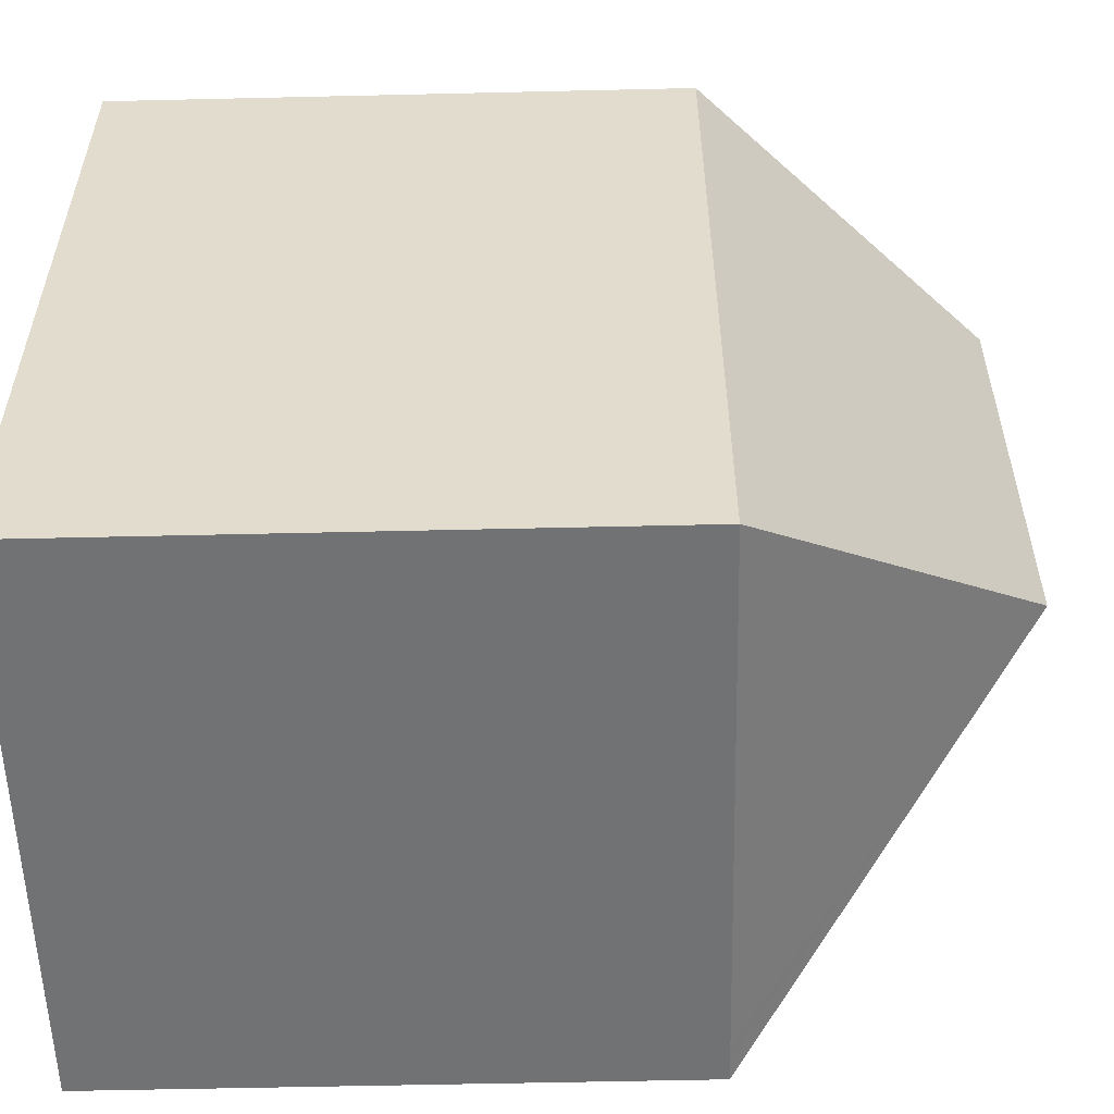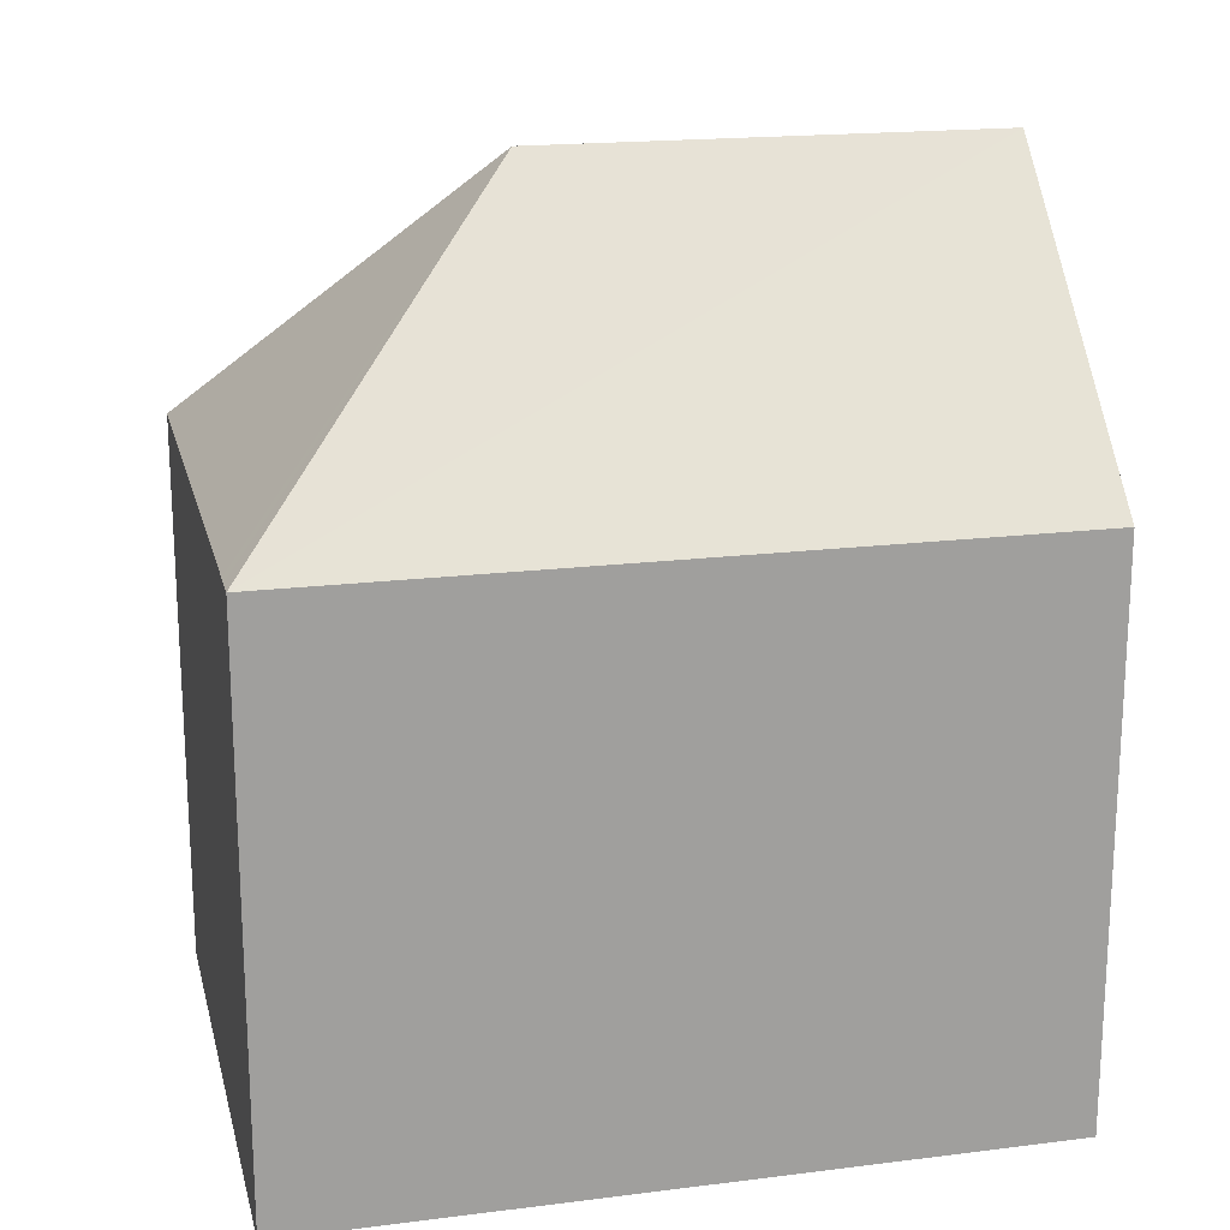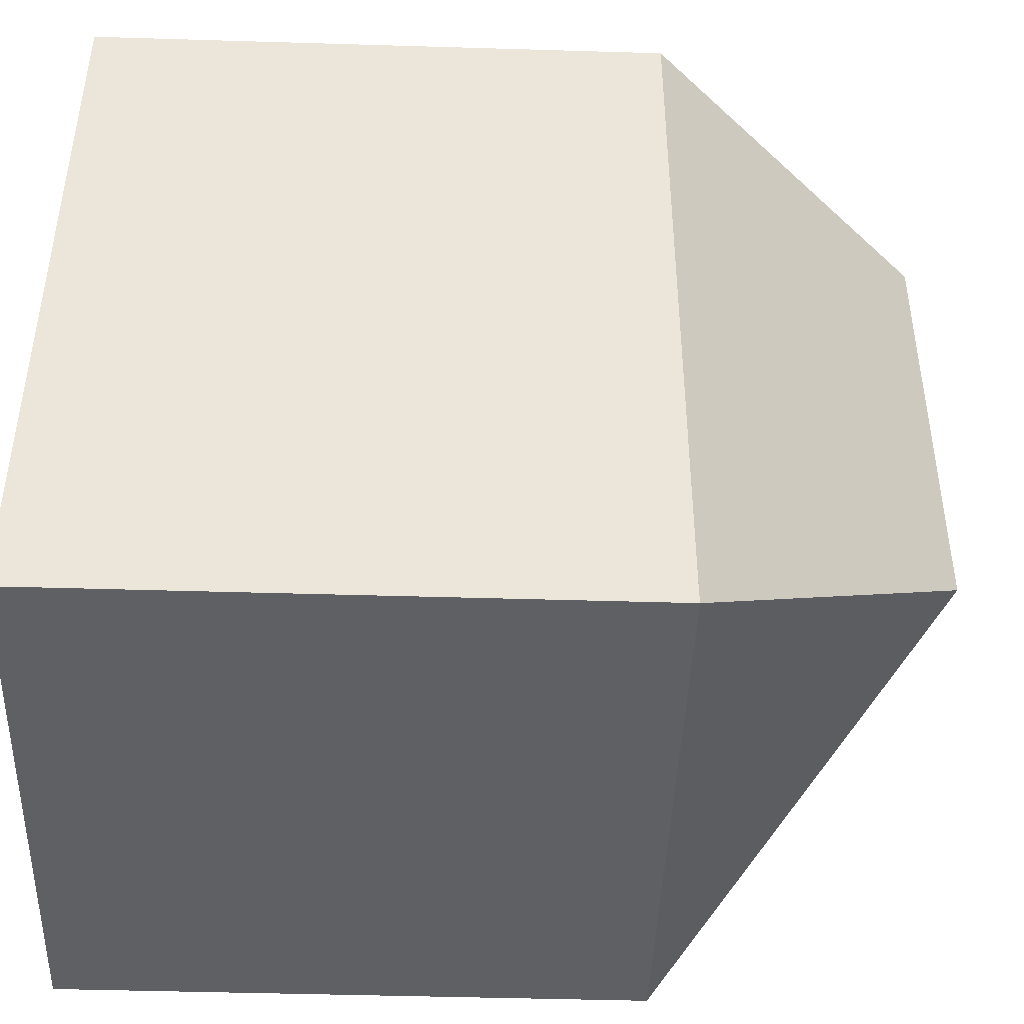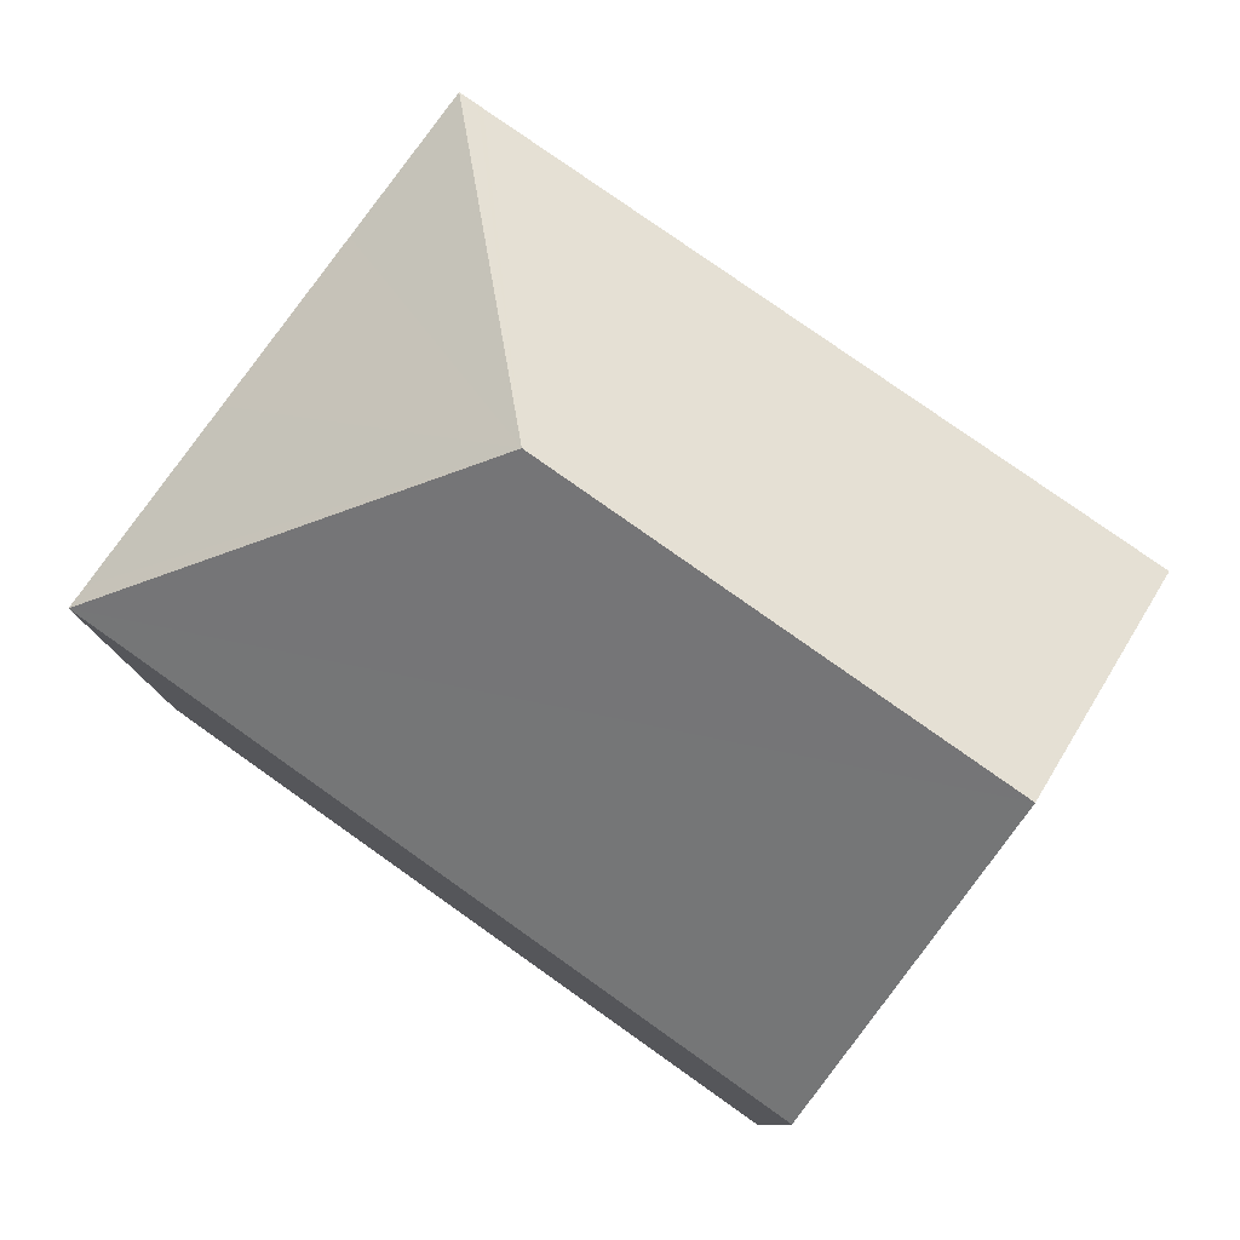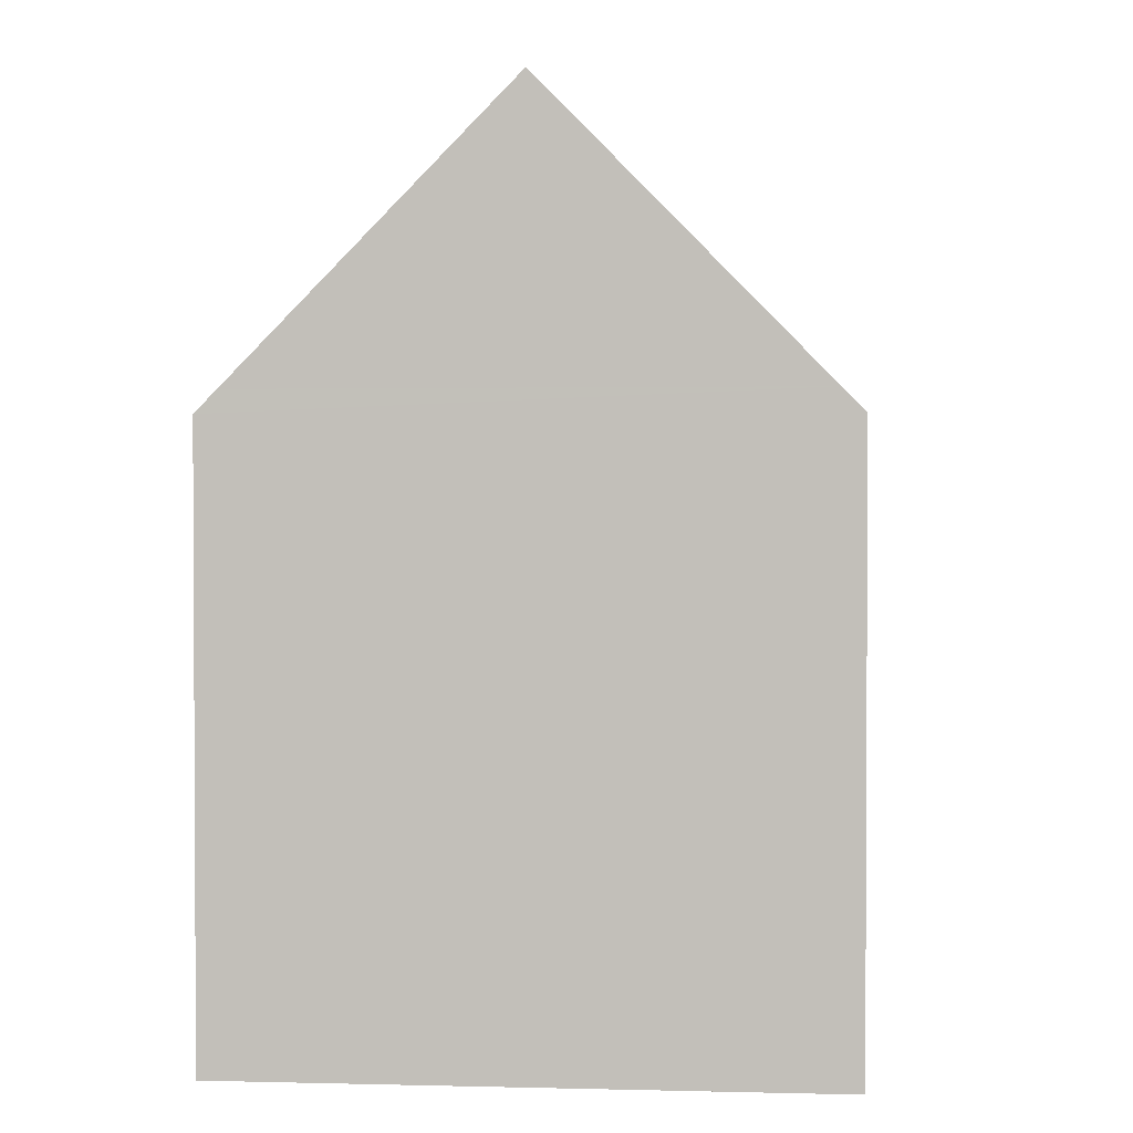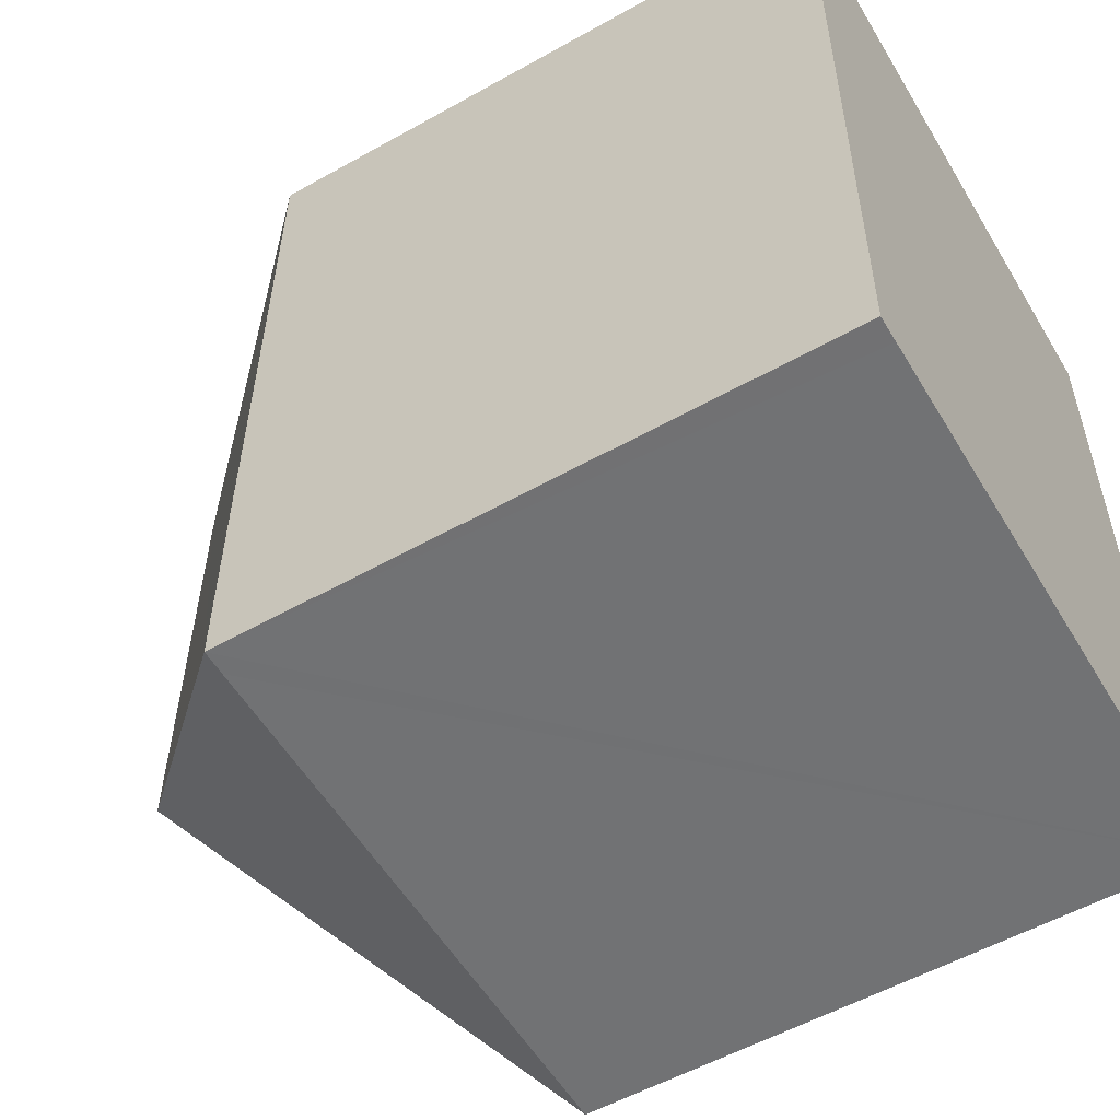
<metadata>
{"format":"obj","ext":"obj","renderer":"f3d","projection":"perspective","resolution":1024,"background":"white","views":[{"elev":-56.1,"azim":91.4,"up":"+Z"},{"elev":18.5,"azim":-102.8,"up":"+Y"},{"elev":-45.0,"azim":88.0,"up":"+Z"},{"elev":79.5,"azim":-54.1,"up":"+Y"},{"elev":1.8,"azim":5.8,"up":"+Y"},{"elev":-54.9,"azim":-59.3,"up":"+Z"}]}
</metadata>
<code>
v  0.524 10.7 13.57
v  0 10.31 6.311e-16
v  0.149 10.31 13.57
v  5.298 15.55 13.51
v  5.206 15.55 5.094
v  10.06 10.71 13.45
v  10.45 10.31 13.45
v  10.3 10.32 0.361
v  10.3 10.32 0.253
v  10.29 10.32 -0.111
v  7.334 10.32 -0.079
v  3.951 10.31 -0.042
v  0.695 10.31 -0.007
v  0.433 10.31 -0.004
v  10.29 6.797e-18 -0.111
v  3.951 2.572e-18 -0.042
v  0.433 2.449e-19 -0.004
v  0 0 0
v  7.334 4.837e-18 -0.079
v  0.695 4.286e-19 -0.007
v  0.149 -8.312e-16 13.57
v  10.06 -8.236e-16 13.45
v  10.45 -8.233e-16 13.45
v  5.298 -8.272e-16 13.51
v  0.524 -8.309e-16 13.57
v  10.3 10.32 0.253
v  10.3 -1.549e-17 0.253
v  10.3 -2.21e-17 0.361
g defaultobject
f 1 2 3
f 2 1 4
f 2 4 5
f 6 5 4
f 5 6 7
f 5 7 8
f 5 8 9
f 5 9 10
f 11 5 10
f 5 11 12
f 5 12 13
f 5 13 14
f 5 14 2
f 15 11 10
f 11 15 12
f 12 15 13
f 13 15 14
f 14 15 2
f 2 15 16
f 2 16 17
f 2 17 18
f 16 15 19
f 17 16 20
f 2 21 3
f 21 2 18
f 1 6 4
f 6 1 3
f 6 3 21
f 6 21 7
f 7 21 22
f 7 22 23
f 22 21 24
f 24 21 25
f 26 15 10
f 15 26 8
f 15 8 7
f 15 7 27
f 27 7 28
f 28 7 23
f 17 21 18
f 21 17 20
f 21 20 25
f 25 20 16
f 25 16 24
f 24 16 19
f 24 19 22
f 22 19 15
f 22 15 27
f 22 27 28
f 22 28 23

</code>
